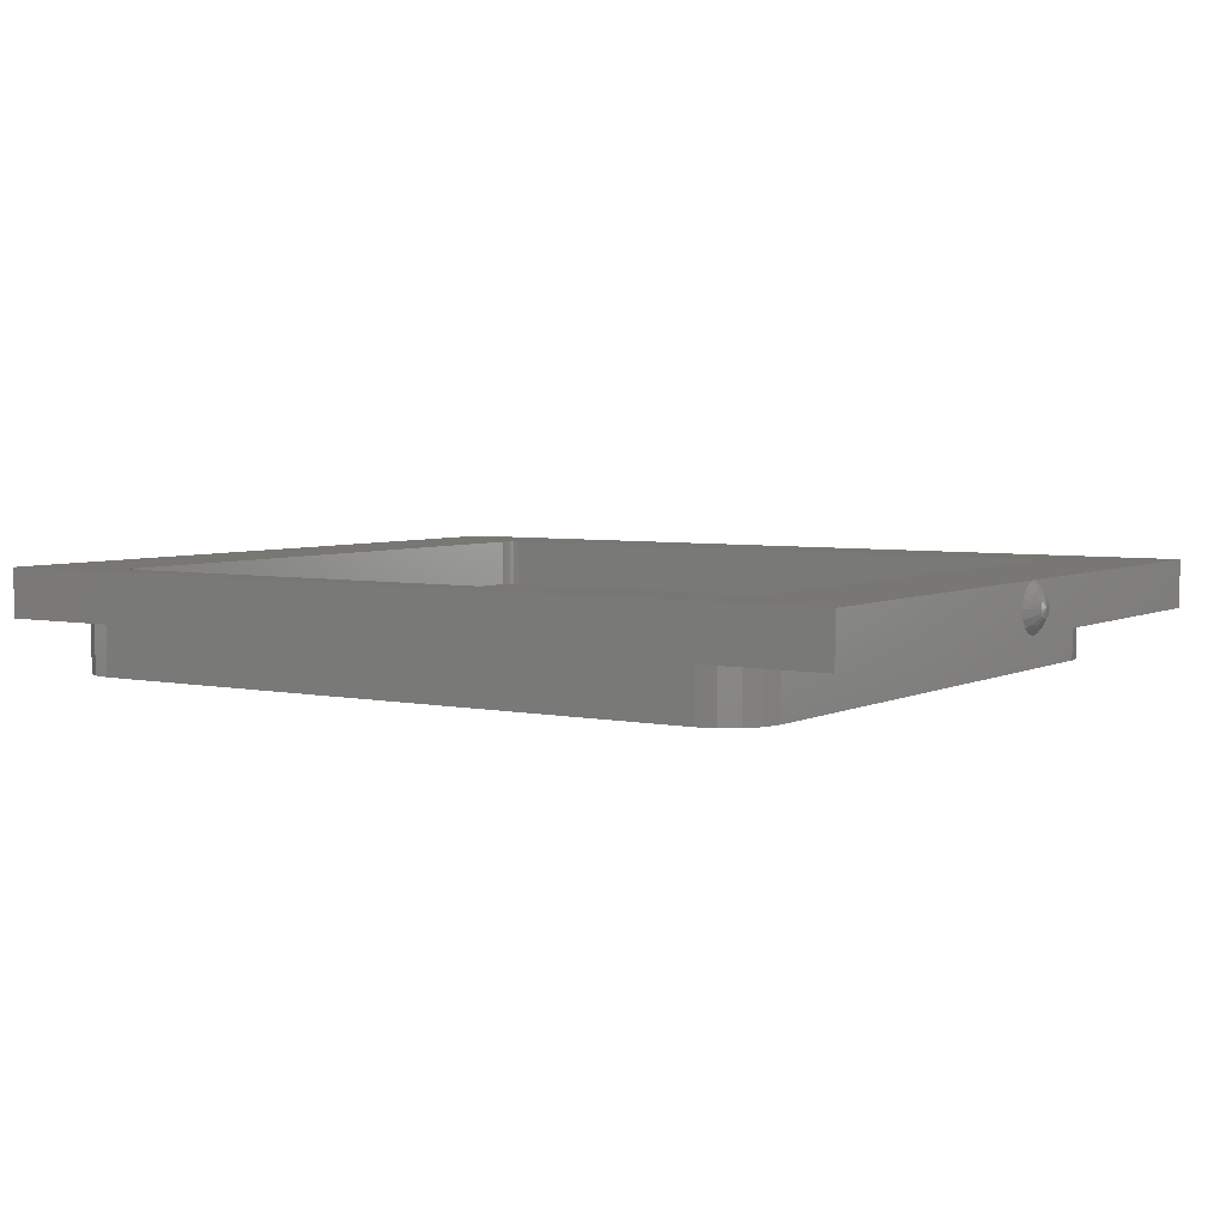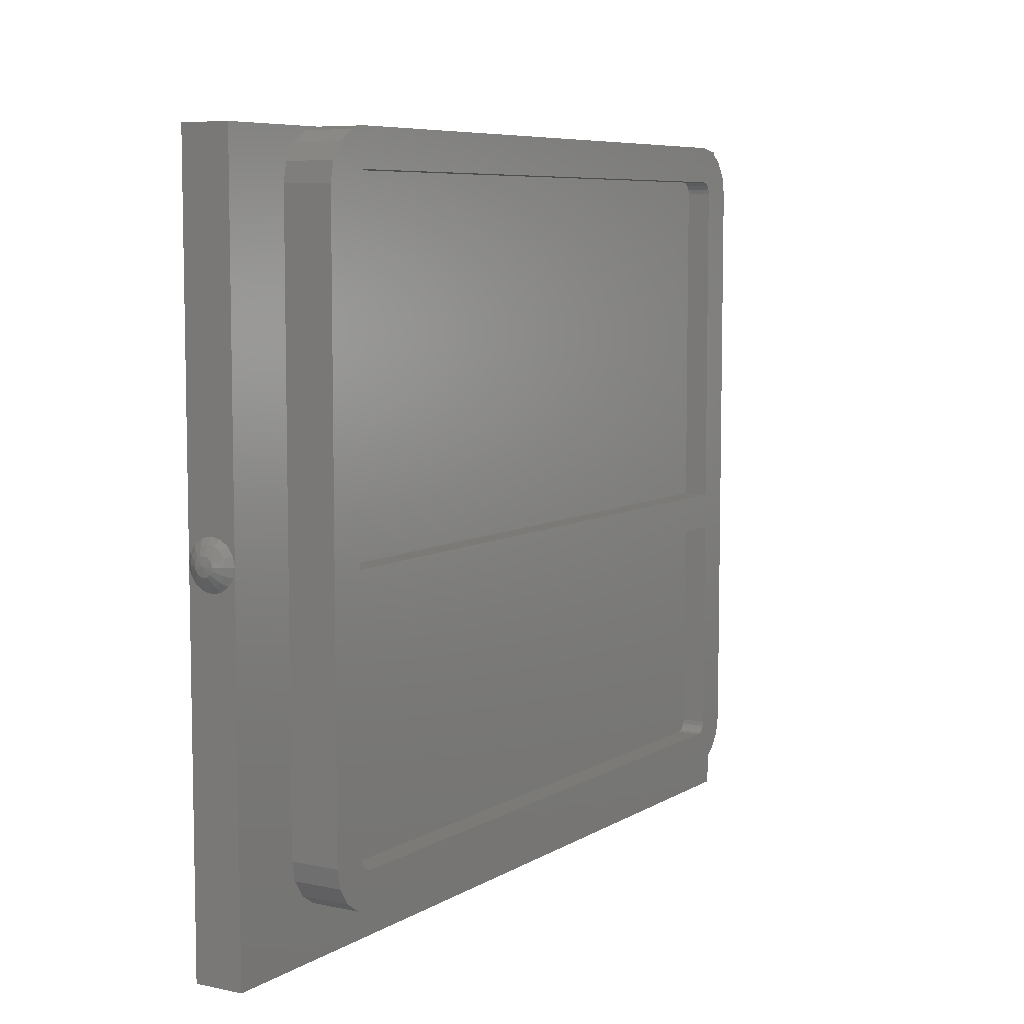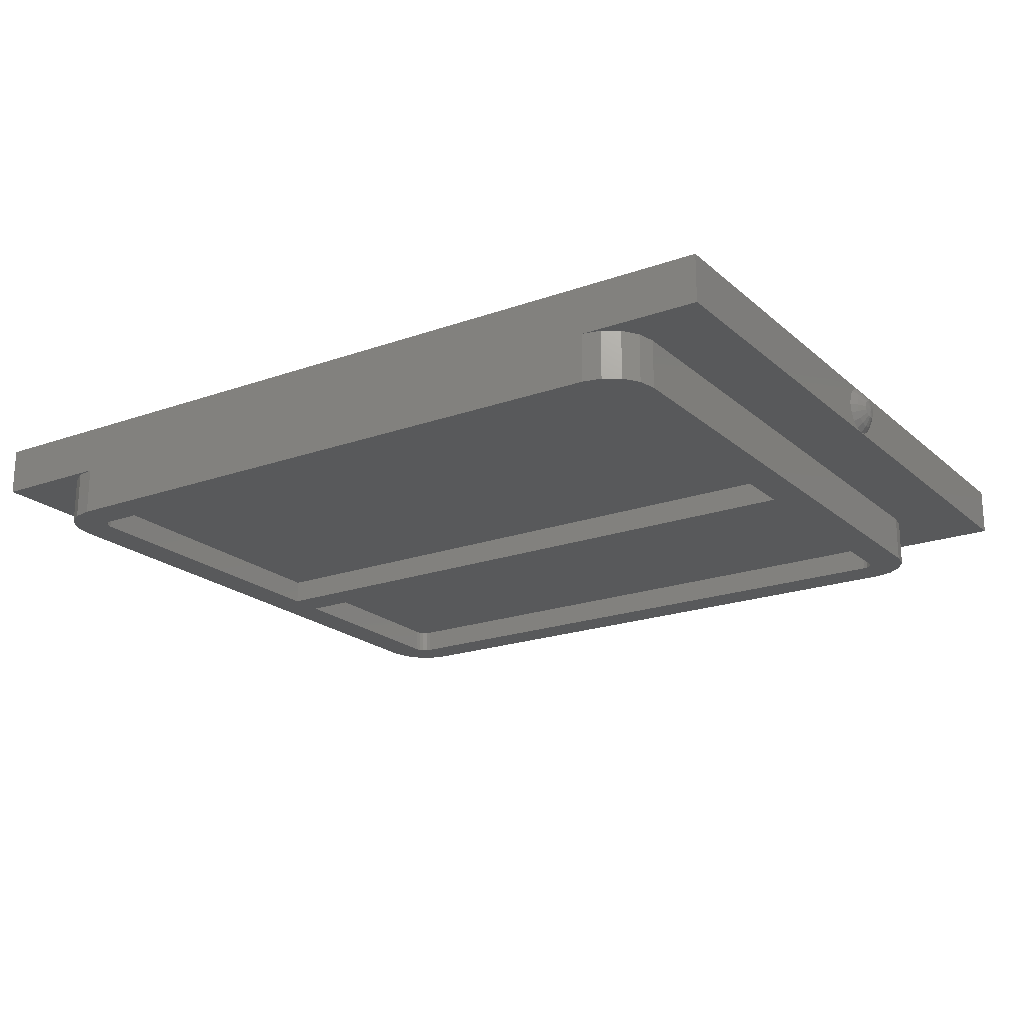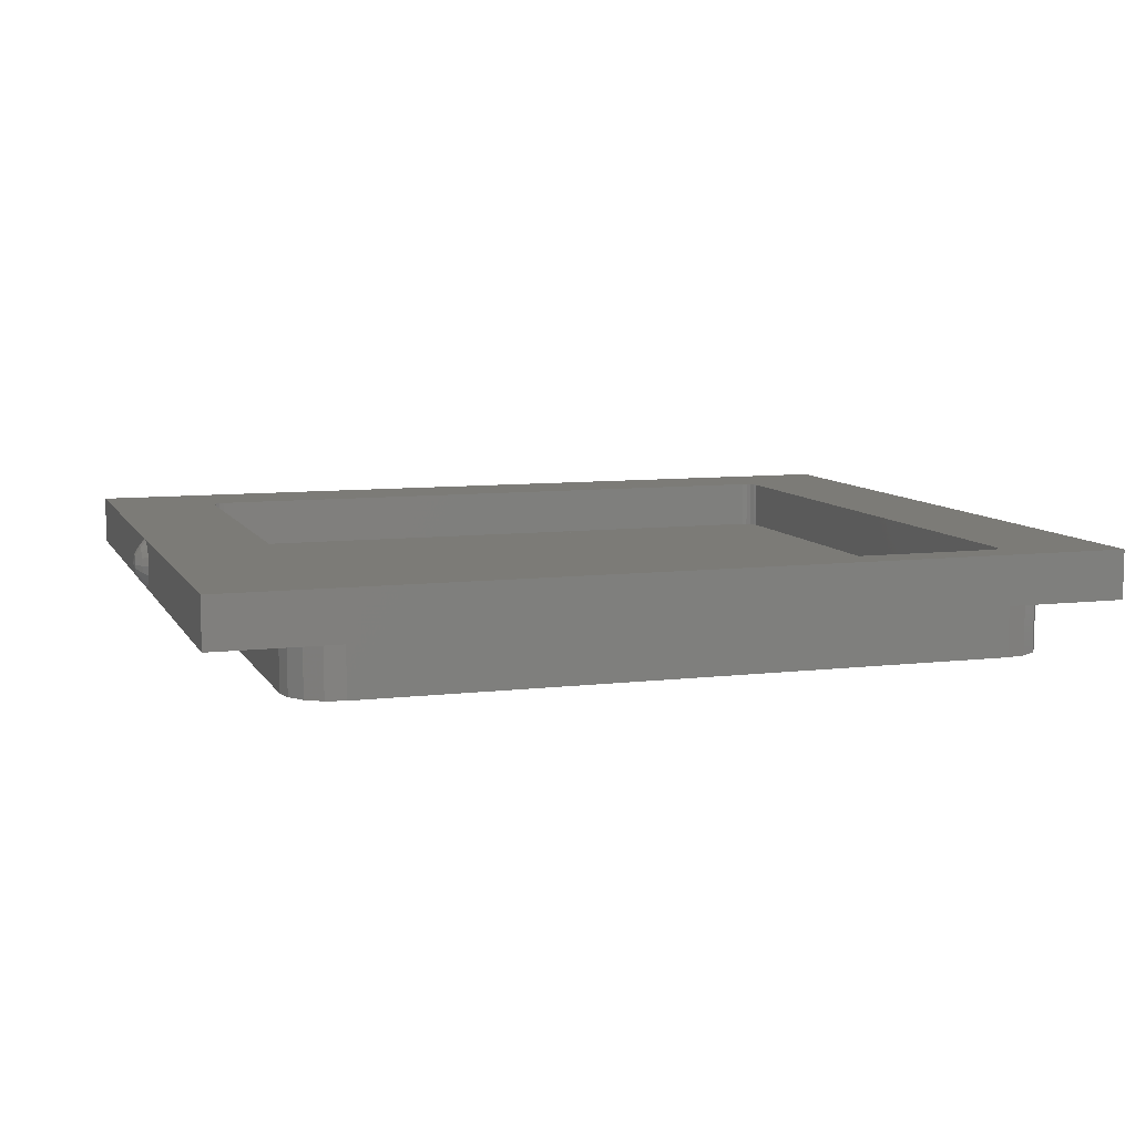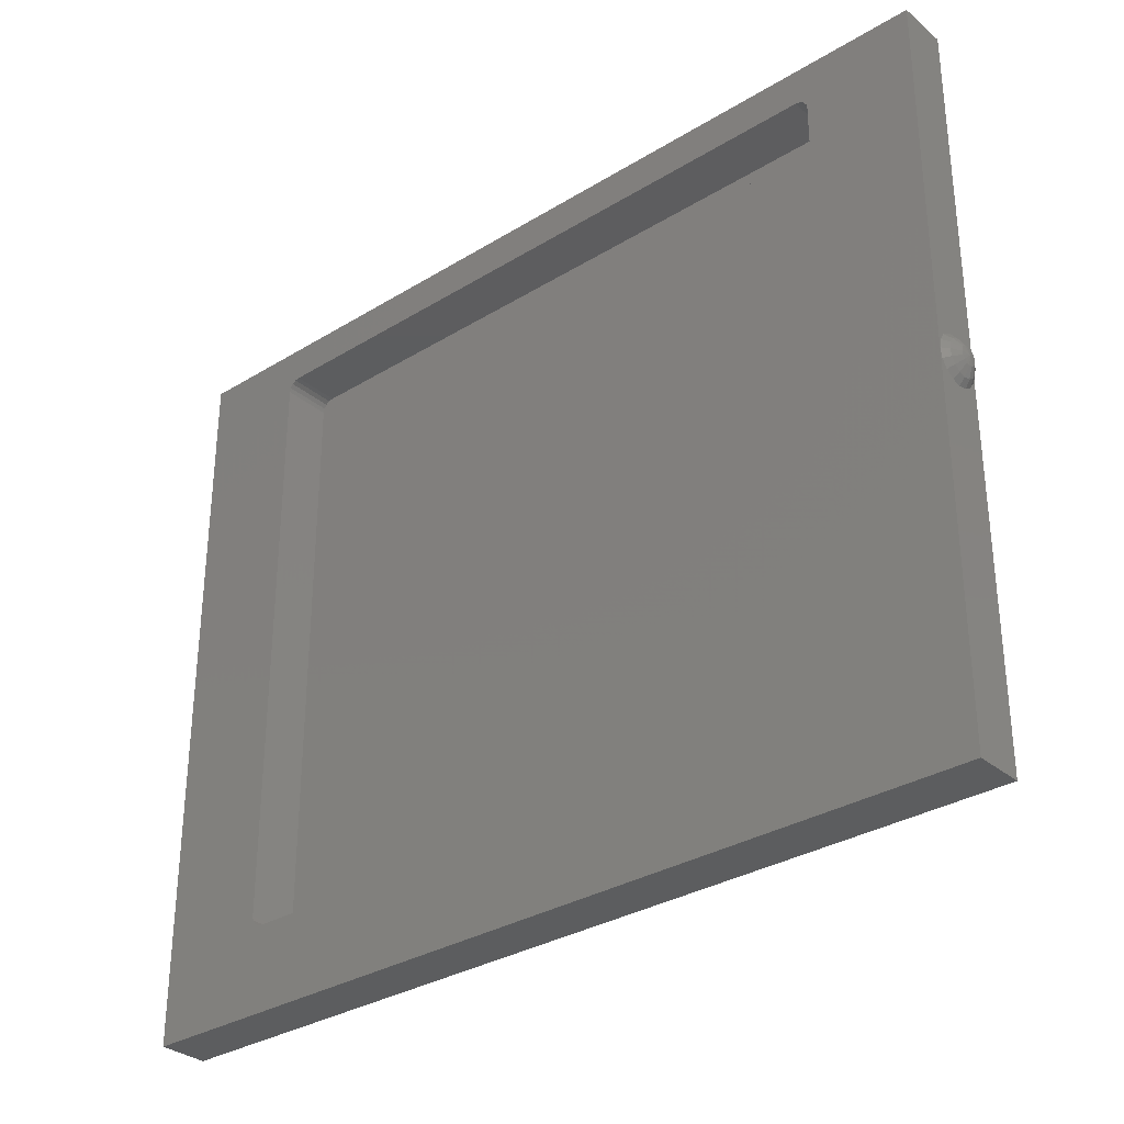
<metadata>
{"format":"stl","ext":"stl","renderer":"f3d","projection":"perspective","resolution":1024,"background":"white","views":[{"elev":4.7,"azim":-146.5,"up":"+Z"},{"elev":7.1,"azim":121.6,"up":"+Y"},{"elev":-20.3,"azim":-146.8,"up":"+Z"},{"elev":8.4,"azim":161.9,"up":"+Z"},{"elev":-31.8,"azim":40.8,"up":"+Y"}]}
</metadata>
<code>
# stl→obj: 270 verts, 462 faces
v 1.48 1.36 -0.16
v 1.476 1.332 -0.1485
v 1.476 1.33 -0.16
v 1.476 1.339 -0.1388
v 1.476 1.349 -0.1323
v 1.476 1.36 -0.13
v 1.476 1.371 -0.1323
v 1.476 1.381 -0.1388
v 1.476 1.388 -0.1485
v 1.476 1.39 -0.16
v 1.476 1.388 -0.1715
v 1.476 1.381 -0.1812
v 1.476 1.371 -0.1877
v 1.476 1.36 -0.19
v 1.476 1.349 -0.1877
v 1.476 1.339 -0.1812
v 1.476 1.332 -0.1715
v -1.476 1.332 -0.1715
v -1.476 1.33 -0.16
v -1.48 1.36 -0.16
v -1.476 1.339 -0.1812
v -1.476 1.349 -0.1877
v -1.476 1.36 -0.19
v -1.476 1.371 -0.1877
v -1.476 1.381 -0.1812
v -1.476 1.388 -0.1715
v -1.476 1.39 -0.16
v -1.476 1.388 -0.1485
v -1.476 1.381 -0.1388
v -1.476 1.371 -0.1323
v -1.476 1.36 -0.13
v -1.476 1.349 -0.1323
v -1.476 1.339 -0.1388
v -1.476 1.332 -0.1485
v 1.2 0.32 -0.24
v 1.04 0.32 -0.24
v 1.101 0.3322 -0.24
v 1.153 0.3669 -0.24
v 1.188 0.4188 -0.24
v 1.2 0.48 -0.24
v 1.2 2.4 -0.24
v 1.188 2.461 -0.24
v 1.2 2.56 -0.24
v 1.153 2.513 -0.24
v 1.101 2.548 -0.24
v 1.04 2.56 -0.24
v -1.2 0.48 -0.24
v -1.188 0.4188 -0.24
v -1.2 0.32 -0.24
v -1.153 0.3669 -0.24
v -1.101 0.3322 -0.24
v -1.04 0.32 -0.24
v -1.2 2.56 -0.24
v -1.04 2.56 -0.24
v -1.101 2.548 -0.24
v -1.153 2.513 -0.24
v -1.188 2.461 -0.24
v -1.2 2.4 -0.24
v 1.04 0.48 -0.32
v 1.08 0.48 -0.32
v 1.077 0.4647 -0.32
v 1.068 0.4517 -0.32
v 1.055 0.443 -0.32
v 1.04 0.44 -0.32
v -1.04 0.44 -0.32
v -1.055 0.443 -0.32
v -1.04 0.48 -0.32
v -1.068 0.4517 -0.32
v -1.077 0.4647 -0.32
v -1.08 0.48 -0.32
v 1.04 2.44 -0.32
v 1.055 2.437 -0.32
v 1.04 2.4 -0.32
v 1.068 2.428 -0.32
v 1.077 2.415 -0.32
v 1.08 2.4 -0.32
v -1.04 2.4 -0.32
v -1.08 2.4 -0.32
v -1.077 2.415 -0.32
v -1.068 2.428 -0.32
v -1.055 2.437 -0.32
v -1.04 2.44 -0.32
v 1.08 2.44 -0.08
v 1.04 2.44 -0.08
v 1.055 2.437 -0.08
v 1.068 2.428 -0.08
v 1.077 2.415 -0.08
v 1.08 2.4 -0.08
v -1.08 2.4 -0.08
v -1.077 2.415 -0.08
v -1.08 2.44 -0.08
v -1.068 2.428 -0.08
v -1.055 2.437 -0.08
v -1.04 2.44 -0.08
v 1.08 0.48 -0.08
v 1.077 0.4647 -0.08
v 1.08 0.44 -0.08
v 1.068 0.4517 -0.08
v 1.055 0.443 -0.08
v 1.04 0.44 -0.08
v -1.08 0.44 -0.08
v -1.04 0.44 -0.08
v -1.055 0.443 -0.08
v -1.068 0.4517 -0.08
v -1.077 0.4647 -0.08
v -1.08 0.48 -0.08
v 1.04 2.4 -0.24
v 1.08 2.4 -0.24
v 1.077 2.415 -0.24
v 1.068 2.428 -0.24
v 1.055 2.437 -0.24
v 1.04 2.44 -0.24
v -1.04 2.44 -0.24
v -1.055 2.437 -0.24
v -1.04 2.4 -0.24
v -1.068 2.428 -0.24
v -1.077 2.415 -0.24
v -1.08 2.4 -0.24
v 1.04 0.44 -0.24
v 1.055 0.443 -0.24
v 1.04 0.48 -0.24
v 1.068 0.4517 -0.24
v 1.077 0.4647 -0.24
v 1.08 0.48 -0.24
v -1.04 0.48 -0.24
v -1.08 0.48 -0.24
v -1.077 0.4647 -0.24
v -1.068 0.4517 -0.24
v -1.055 0.443 -0.24
v -1.04 0.44 -0.24
v 1.44 1.28 -0.16
v 1.458 1.3 -0.16
v 1.458 1.305 -0.137
v 1.44 1.286 -0.1294
v 1.458 1.318 -0.1176
v 1.44 1.303 -0.1034
v 1.458 1.337 -0.1046
v 1.44 1.329 -0.08609
v 1.458 1.36 -0.1
v 1.44 1.36 -0.08
v 1.458 1.383 -0.1046
v 1.44 1.391 -0.08609
v 1.458 1.402 -0.1176
v 1.44 1.417 -0.1034
v 1.458 1.415 -0.137
v 1.44 1.434 -0.1294
v 1.458 1.42 -0.16
v 1.44 1.44 -0.16
v 1.458 1.415 -0.183
v 1.44 1.434 -0.1906
v 1.458 1.402 -0.2024
v 1.44 1.417 -0.2166
v 1.458 1.383 -0.2154
v 1.44 1.391 -0.2339
v 1.458 1.36 -0.22
v 1.44 1.36 -0.24
v 1.458 1.337 -0.2154
v 1.44 1.329 -0.2339
v 1.458 1.318 -0.2024
v 1.44 1.303 -0.2166
v 1.458 1.305 -0.183
v 1.44 1.286 -0.1906
v -1.44 1.28 -0.16
v -1.458 1.3 -0.16
v -1.458 1.305 -0.183
v -1.44 1.286 -0.1906
v -1.458 1.318 -0.2024
v -1.44 1.303 -0.2166
v -1.458 1.337 -0.2154
v -1.44 1.329 -0.2339
v -1.458 1.36 -0.22
v -1.44 1.36 -0.24
v -1.458 1.383 -0.2154
v -1.44 1.391 -0.2339
v -1.458 1.402 -0.2024
v -1.44 1.417 -0.2166
v -1.458 1.415 -0.183
v -1.44 1.434 -0.1906
v -1.458 1.42 -0.16
v -1.44 1.44 -0.16
v -1.458 1.415 -0.137
v -1.44 1.434 -0.1294
v -1.458 1.402 -0.1176
v -1.44 1.417 -0.1034
v -1.458 1.383 -0.1046
v -1.44 1.391 -0.08609
v -1.458 1.36 -0.1
v -1.44 1.36 -0.08
v -1.458 1.337 -0.1046
v -1.44 1.329 -0.08609
v -1.458 1.318 -0.1176
v -1.44 1.303 -0.1034
v -1.458 1.305 -0.137
v -1.44 1.286 -0.1294
v -1.44 2.56 -0.24
v -1.44 2.56 -0.08
v 1.44 2.56 -0.08
v 1.44 2.56 -0.24
v 1.04 2.56 -0.4
v -1.04 2.56 -0.4
v 1.08 1.2 -0.4
v -1.08 1.2 -0.4
v -1.08 1.32 -0.4
v 1.08 1.32 -0.4
v 1.08 2.4 -0.4
v 1.2 2.4 -0.4
v 1.2 0.48 -0.4
v 1.08 0.48 -0.4
v -1.08 0.48 -0.4
v -1.2 0.48 -0.4
v -1.2 2.4 -0.4
v -1.08 2.4 -0.4
v 1.04 0.32 -0.4
v -1.04 0.32 -0.4
v -1.04 0.44 -0.4
v 1.04 0.44 -0.4
v 1.04 2.44 -0.4
v -1.04 2.44 -0.4
v 1.44 0.16 -0.24
v -1.44 0.16 -0.24
v -1.44 0.16 -0.08
v 1.44 0.16 -0.08
v 1.188 0.4188 -0.4
v 1.153 0.3669 -0.4
v 1.101 0.3322 -0.4
v 1.101 2.548 -0.4
v 1.153 2.513 -0.4
v 1.188 2.461 -0.4
v -1.101 0.3322 -0.4
v -1.153 0.3669 -0.4
v -1.188 0.4188 -0.4
v -1.188 2.461 -0.4
v -1.153 2.513 -0.4
v -1.101 2.548 -0.4
v 1.12 0.48 -0.4
v 1.114 0.4494 -0.4
v 1.077 0.4647 -0.4
v 1.097 0.4234 -0.4
v 1.068 0.4517 -0.4
v 1.071 0.4061 -0.4
v 1.055 0.443 -0.4
v 1.04 0.4 -0.4
v 1.04 2.48 -0.4
v 1.071 2.474 -0.4
v 1.055 2.437 -0.4
v 1.097 2.457 -0.4
v 1.068 2.428 -0.4
v 1.114 2.431 -0.4
v 1.077 2.415 -0.4
v 1.12 2.4 -0.4
v -1.04 0.4 -0.4
v -1.071 0.4061 -0.4
v -1.055 0.443 -0.4
v -1.097 0.4234 -0.4
v -1.068 0.4517 -0.4
v -1.114 0.4494 -0.4
v -1.077 0.4647 -0.4
v -1.12 0.48 -0.4
v -1.12 2.4 -0.4
v -1.114 2.431 -0.4
v -1.077 2.415 -0.4
v -1.097 2.457 -0.4
v -1.068 2.428 -0.4
v -1.071 2.474 -0.4
v -1.055 2.437 -0.4
v -1.04 2.48 -0.4
v -1.08 1.32 -0.32
v 1.08 1.32 -0.32
v 1.08 1.2 -0.32
v -1.08 1.2 -0.32
f 1 2 3
f 1 4 2
f 1 5 4
f 1 6 5
f 1 7 6
f 1 8 7
f 1 9 8
f 1 10 9
f 1 11 10
f 1 12 11
f 1 13 12
f 1 14 13
f 1 15 14
f 1 16 15
f 1 17 16
f 1 3 17
f 18 19 20
f 21 18 20
f 22 21 20
f 23 22 20
f 24 23 20
f 25 24 20
f 26 25 20
f 27 26 20
f 28 27 20
f 29 28 20
f 30 29 20
f 31 30 20
f 32 31 20
f 33 32 20
f 34 33 20
f 19 34 20
f 35 36 37
f 35 37 38
f 35 38 39
f 35 39 40
f 41 42 43
f 42 44 43
f 44 45 43
f 45 46 43
f 47 48 49
f 48 50 49
f 50 51 49
f 51 52 49
f 53 54 55
f 53 55 56
f 53 56 57
f 53 57 58
f 59 60 61
f 59 61 62
f 59 62 63
f 59 63 64
f 65 66 67
f 66 68 67
f 68 69 67
f 69 70 67
f 71 72 73
f 72 74 73
f 74 75 73
f 75 76 73
f 77 78 79
f 77 79 80
f 77 80 81
f 77 81 82
f 83 84 85
f 83 85 86
f 83 86 87
f 83 87 88
f 89 90 91
f 90 92 91
f 92 93 91
f 93 94 91
f 95 96 97
f 96 98 97
f 98 99 97
f 99 100 97
f 101 102 103
f 101 103 104
f 101 104 105
f 101 105 106
f 107 108 109
f 107 109 110
f 107 110 111
f 107 111 112
f 113 114 115
f 114 116 115
f 116 117 115
f 117 118 115
f 119 120 121
f 120 122 121
f 122 123 121
f 123 124 121
f 125 126 127
f 125 127 128
f 125 128 129
f 125 129 130
f 131 132 133
f 131 133 134
f 134 133 135
f 134 135 136
f 136 135 137
f 136 137 138
f 138 137 139
f 138 139 140
f 140 139 141
f 140 141 142
f 142 141 143
f 142 143 144
f 144 143 145
f 144 145 146
f 146 145 147
f 146 147 148
f 148 147 149
f 148 149 150
f 150 149 151
f 150 151 152
f 152 151 153
f 152 153 154
f 154 153 155
f 154 155 156
f 156 155 157
f 156 157 158
f 158 157 159
f 158 159 160
f 160 159 161
f 160 161 162
f 162 161 132
f 162 132 131
f 132 3 2
f 132 2 133
f 133 2 4
f 133 4 135
f 135 4 5
f 135 5 137
f 137 5 6
f 137 6 139
f 139 6 7
f 139 7 141
f 141 7 8
f 141 8 143
f 143 8 9
f 143 9 145
f 145 9 10
f 145 10 147
f 147 10 11
f 147 11 149
f 149 11 12
f 149 12 151
f 151 12 13
f 151 13 153
f 153 13 14
f 153 14 155
f 155 14 15
f 155 15 157
f 157 15 16
f 157 16 159
f 159 16 17
f 159 17 161
f 161 17 3
f 161 3 132
f 163 164 165
f 163 165 166
f 166 165 167
f 166 167 168
f 168 167 169
f 168 169 170
f 170 169 171
f 170 171 172
f 172 171 173
f 172 173 174
f 174 173 175
f 174 175 176
f 176 175 177
f 176 177 178
f 178 177 179
f 178 179 180
f 180 179 181
f 180 181 182
f 182 181 183
f 182 183 184
f 184 183 185
f 184 185 186
f 186 185 187
f 186 187 188
f 188 187 189
f 188 189 190
f 190 189 191
f 190 191 192
f 192 191 193
f 192 193 194
f 194 193 164
f 194 164 163
f 164 19 18
f 164 18 165
f 165 18 21
f 165 21 167
f 167 21 22
f 167 22 169
f 169 22 23
f 169 23 171
f 171 23 24
f 171 24 173
f 173 24 25
f 173 25 175
f 175 25 26
f 175 26 177
f 177 26 27
f 177 27 179
f 179 27 28
f 179 28 181
f 181 28 29
f 181 29 183
f 183 29 30
f 183 30 185
f 185 30 31
f 185 31 187
f 187 31 32
f 187 32 189
f 189 32 33
f 189 33 191
f 191 33 34
f 191 34 193
f 193 34 19
f 193 19 164
f 195 196 197
f 195 197 198
f 199 200 54
f 199 54 46
f 201 202 203
f 201 203 204
f 73 77 82
f 73 82 71
f 64 65 67
f 64 67 59
f 205 206 207
f 205 207 208
f 209 210 211
f 209 211 212
f 213 214 215
f 213 215 216
f 217 218 200
f 217 200 199
f 198 219 35
f 198 35 43
f 53 49 220
f 53 220 195
f 219 220 49
f 219 49 35
f 112 113 115
f 112 115 107
f 121 125 130
f 121 130 119
f 97 101 221
f 97 221 222
f 97 222 197
f 97 197 83
f 91 196 221
f 91 221 101
f 91 83 197
f 91 197 196
f 220 219 222
f 220 222 221
f 219 198 197
f 219 197 222
f 221 196 195
f 221 195 220
f 52 214 213
f 52 213 36
f 40 207 206
f 40 206 41
f 58 211 210
f 58 210 47
f 207 40 39
f 207 39 223
f 223 39 38
f 223 38 224
f 224 38 37
f 224 37 225
f 225 37 36
f 225 36 213
f 199 46 45
f 199 45 226
f 226 45 44
f 226 44 227
f 227 44 42
f 227 42 228
f 228 42 41
f 228 41 206
f 214 52 51
f 214 51 229
f 229 51 50
f 229 50 230
f 230 50 48
f 230 48 231
f 231 48 47
f 231 47 210
f 211 58 57
f 211 57 232
f 232 57 56
f 232 56 233
f 233 56 55
f 233 55 234
f 234 55 54
f 234 54 200
f 208 235 236
f 208 236 237
f 237 236 238
f 237 238 239
f 239 238 240
f 239 240 241
f 241 240 242
f 241 242 216
f 217 243 244
f 217 244 245
f 245 244 246
f 245 246 247
f 247 246 248
f 247 248 249
f 249 248 250
f 249 250 205
f 215 251 252
f 215 252 253
f 253 252 254
f 253 254 255
f 255 254 256
f 255 256 257
f 257 256 258
f 257 258 209
f 212 259 260
f 212 260 261
f 261 260 262
f 261 262 263
f 263 262 264
f 263 264 265
f 265 264 266
f 265 266 218
f 235 207 223
f 235 223 236
f 236 223 224
f 236 224 238
f 238 224 225
f 238 225 240
f 240 225 213
f 240 213 242
f 243 199 226
f 243 226 244
f 244 226 227
f 244 227 246
f 246 227 228
f 246 228 248
f 248 228 206
f 248 206 250
f 251 214 229
f 251 229 252
f 252 229 230
f 252 230 254
f 254 230 231
f 254 231 256
f 256 231 210
f 256 210 258
f 259 211 232
f 259 232 260
f 260 232 233
f 260 233 262
f 262 233 234
f 262 234 264
f 264 234 200
f 264 200 266
f 204 203 267
f 204 267 268
f 205 204 268
f 205 268 76
f 203 212 78
f 203 78 267
f 267 78 76
f 267 76 268
f 202 201 269
f 202 269 270
f 209 202 270
f 209 270 70
f 201 208 60
f 201 60 269
f 269 60 70
f 269 70 270
f 82 218 217
f 82 217 71
f 64 216 215
f 64 215 65
f 216 64 63
f 216 63 241
f 241 63 62
f 241 62 239
f 239 62 61
f 239 61 237
f 237 61 60
f 237 60 208
f 209 70 69
f 209 69 257
f 257 69 68
f 257 68 255
f 255 68 66
f 255 66 253
f 253 66 65
f 253 65 215
f 205 76 75
f 205 75 249
f 249 75 74
f 249 74 247
f 247 74 72
f 247 72 245
f 245 72 71
f 245 71 217
f 218 82 81
f 218 81 265
f 265 81 80
f 265 80 263
f 263 80 79
f 263 79 261
f 261 79 78
f 261 78 212
f 124 95 88
f 124 88 108
f 118 89 106
f 118 106 126
f 118 126 124
f 118 124 108
f 94 113 112
f 94 112 84
f 100 119 130
f 100 130 102
f 84 112 111
f 84 111 85
f 85 111 110
f 85 110 86
f 86 110 109
f 86 109 87
f 87 109 108
f 87 108 88
f 89 118 117
f 89 117 90
f 90 117 116
f 90 116 92
f 92 116 114
f 92 114 93
f 93 114 113
f 93 113 94
f 95 124 123
f 95 123 96
f 96 123 122
f 96 122 98
f 98 122 120
f 98 120 99
f 99 120 119
f 99 119 100
f 102 130 129
f 102 129 103
f 103 129 128
f 103 128 104
f 104 128 127
f 104 127 105
f 105 127 126
f 105 126 106

</code>
